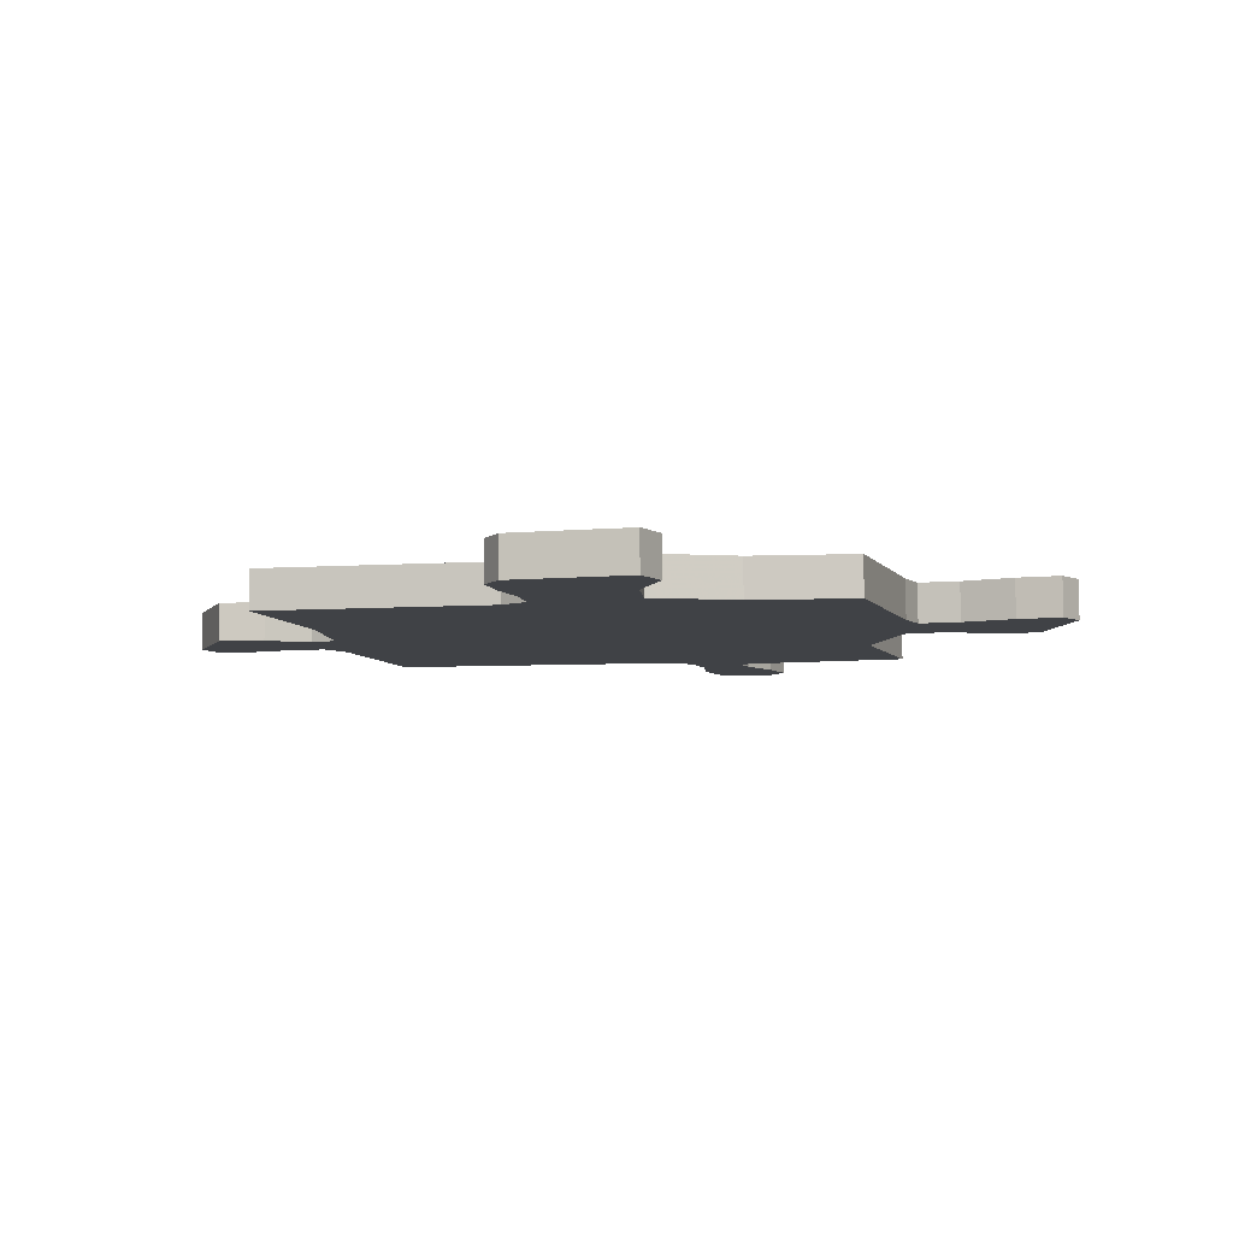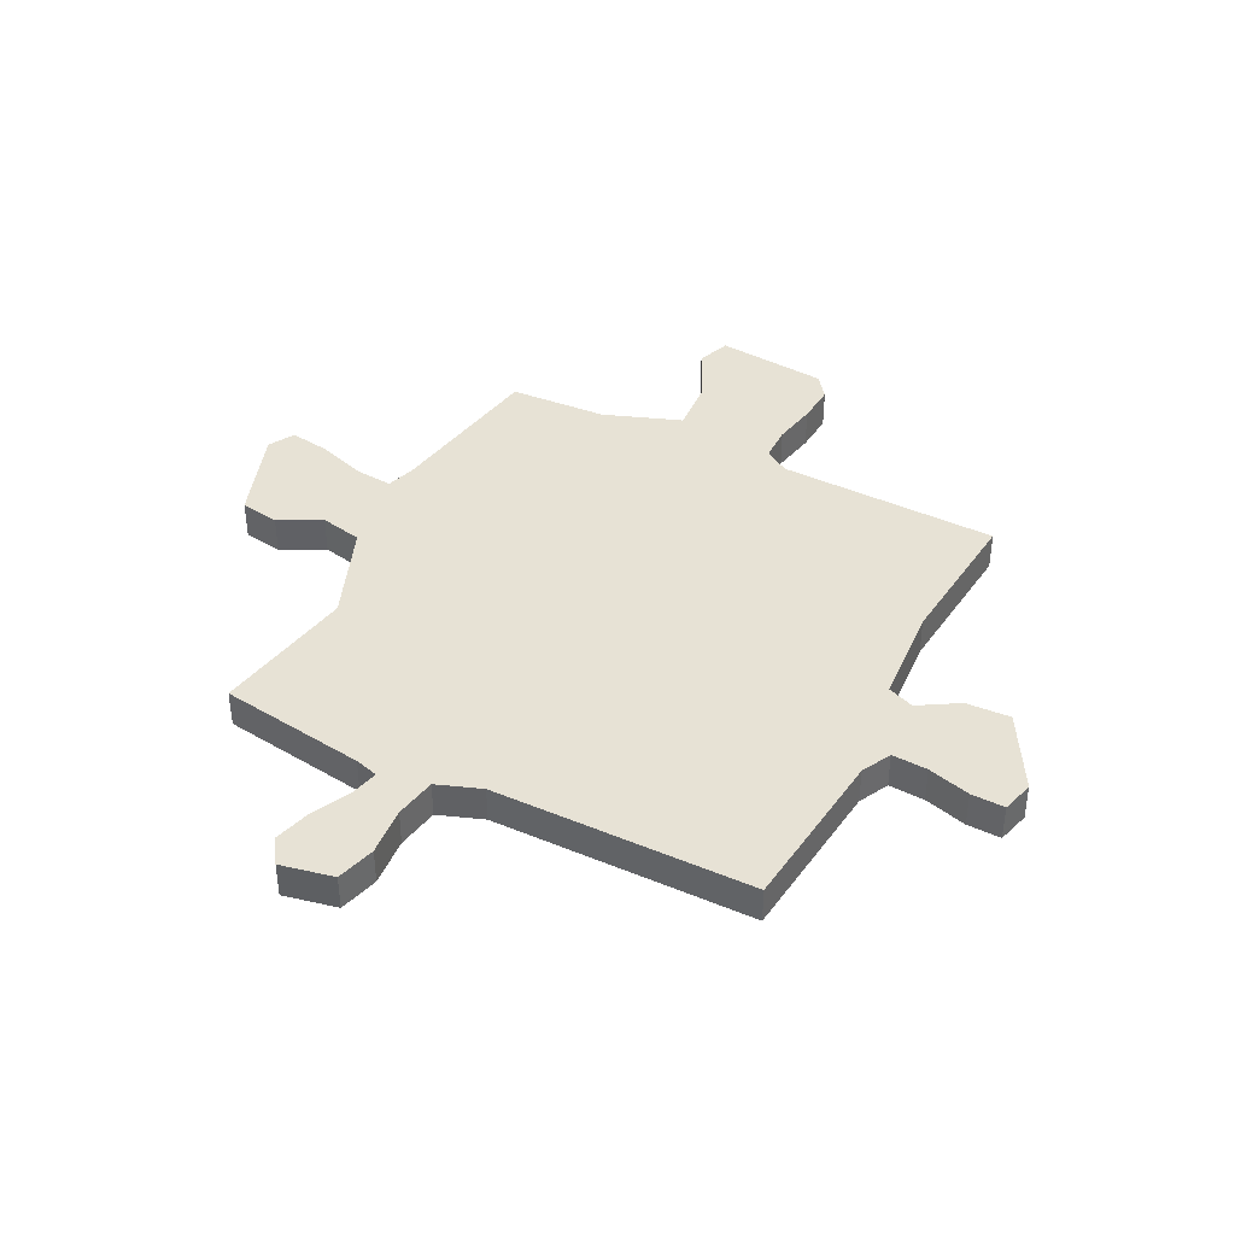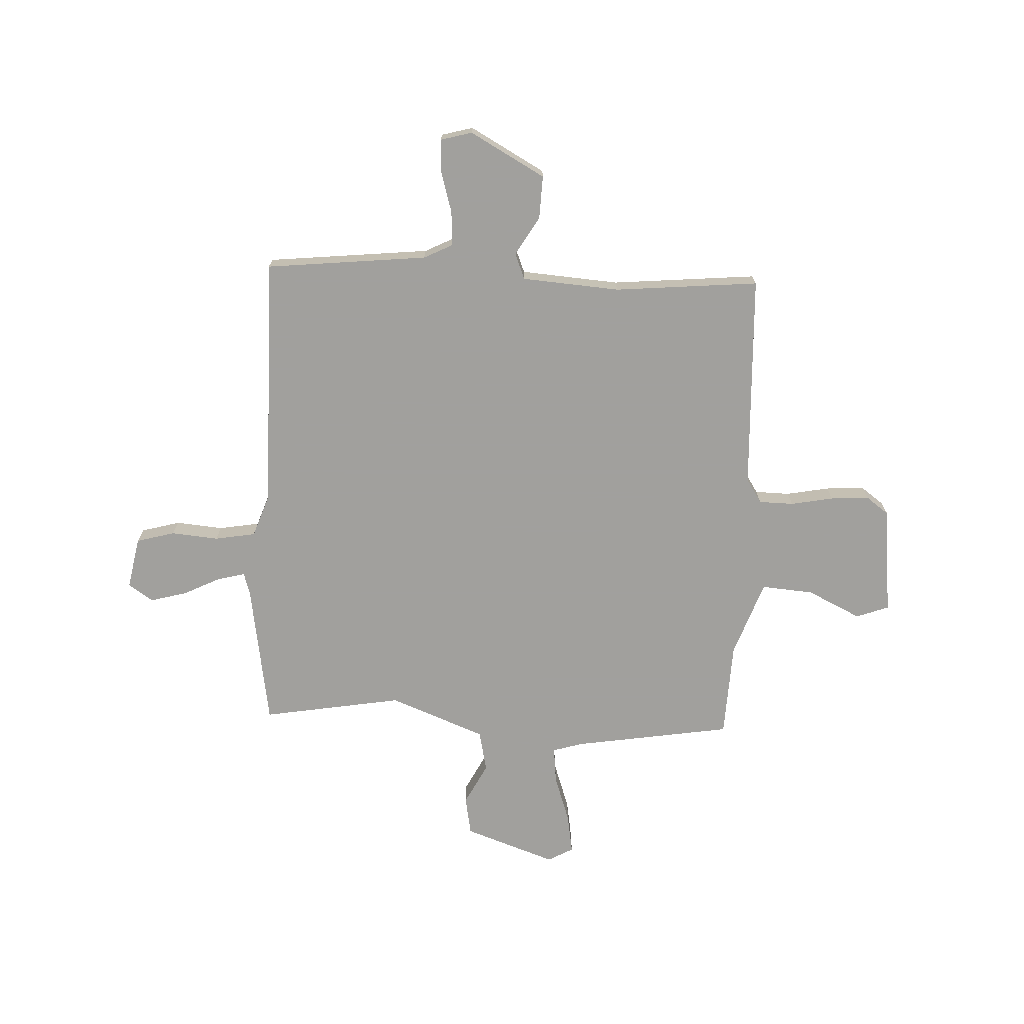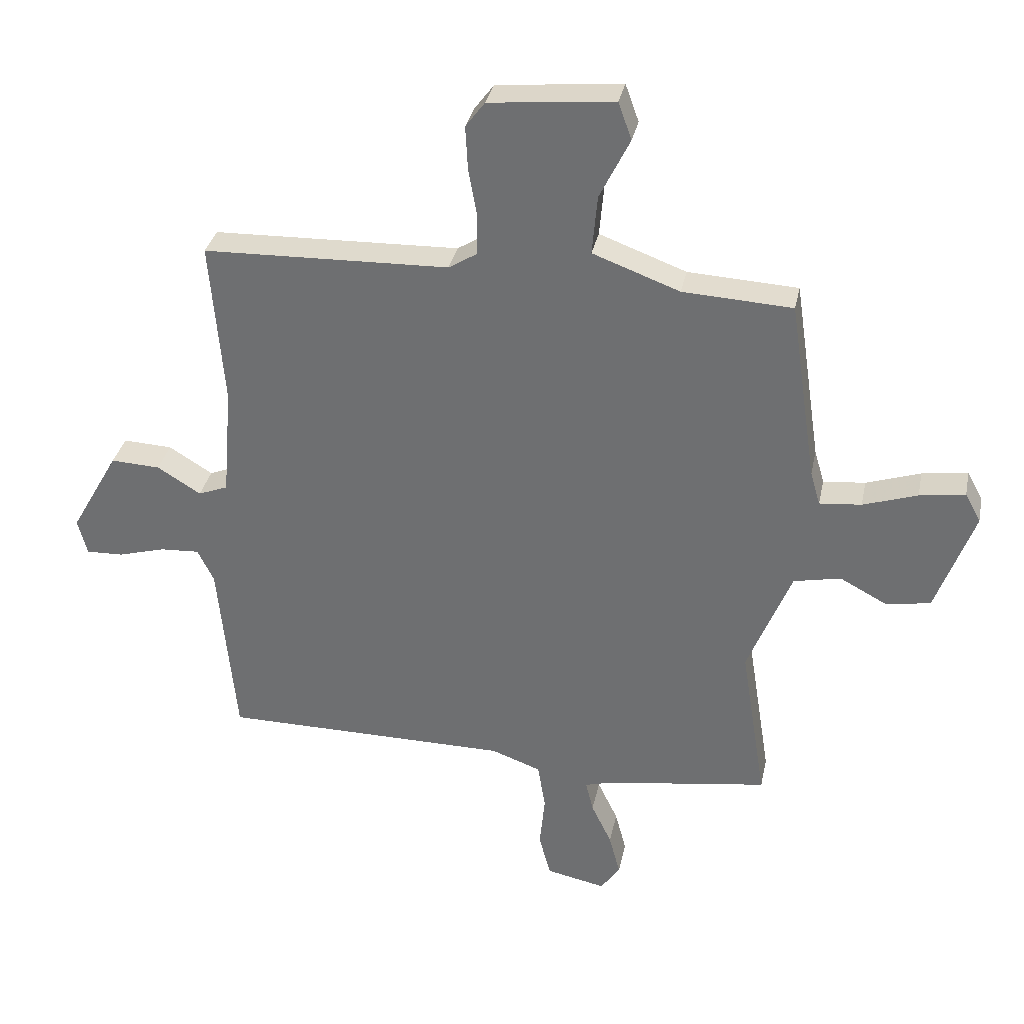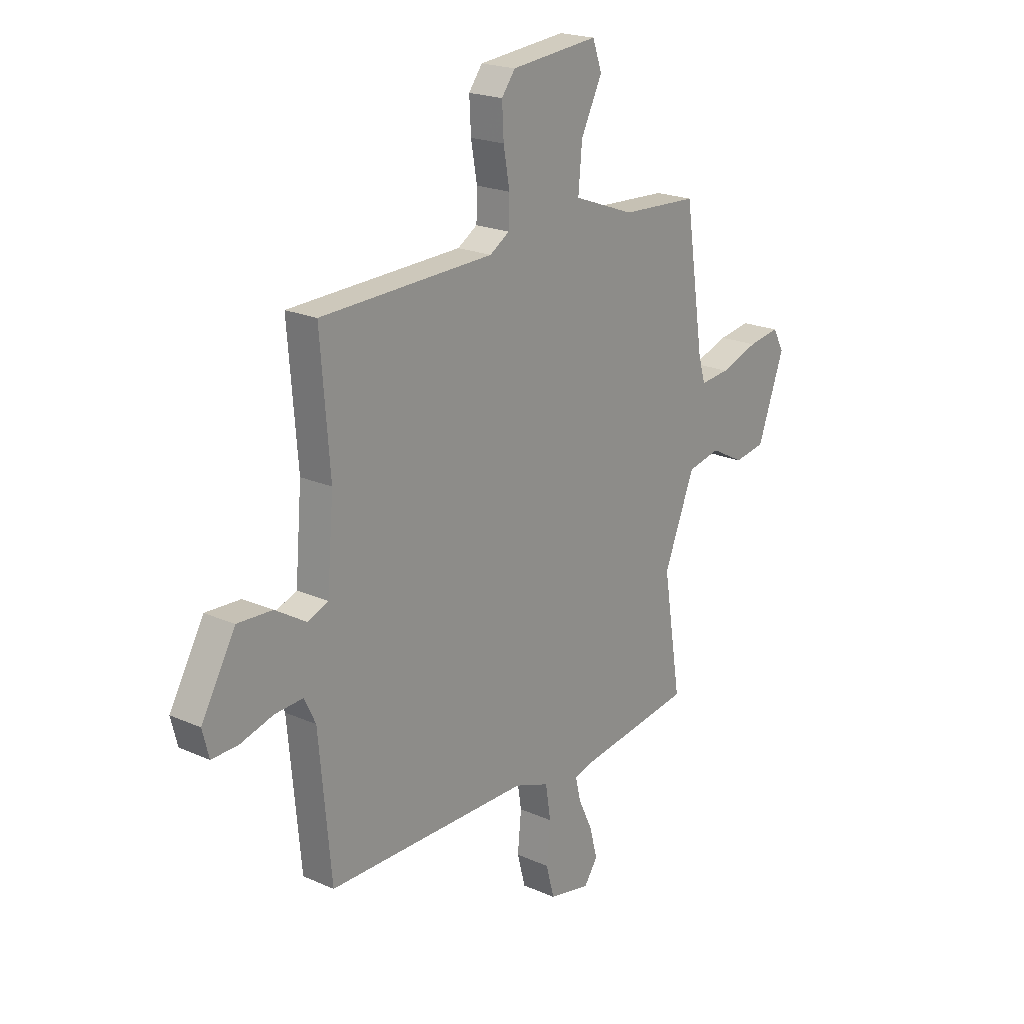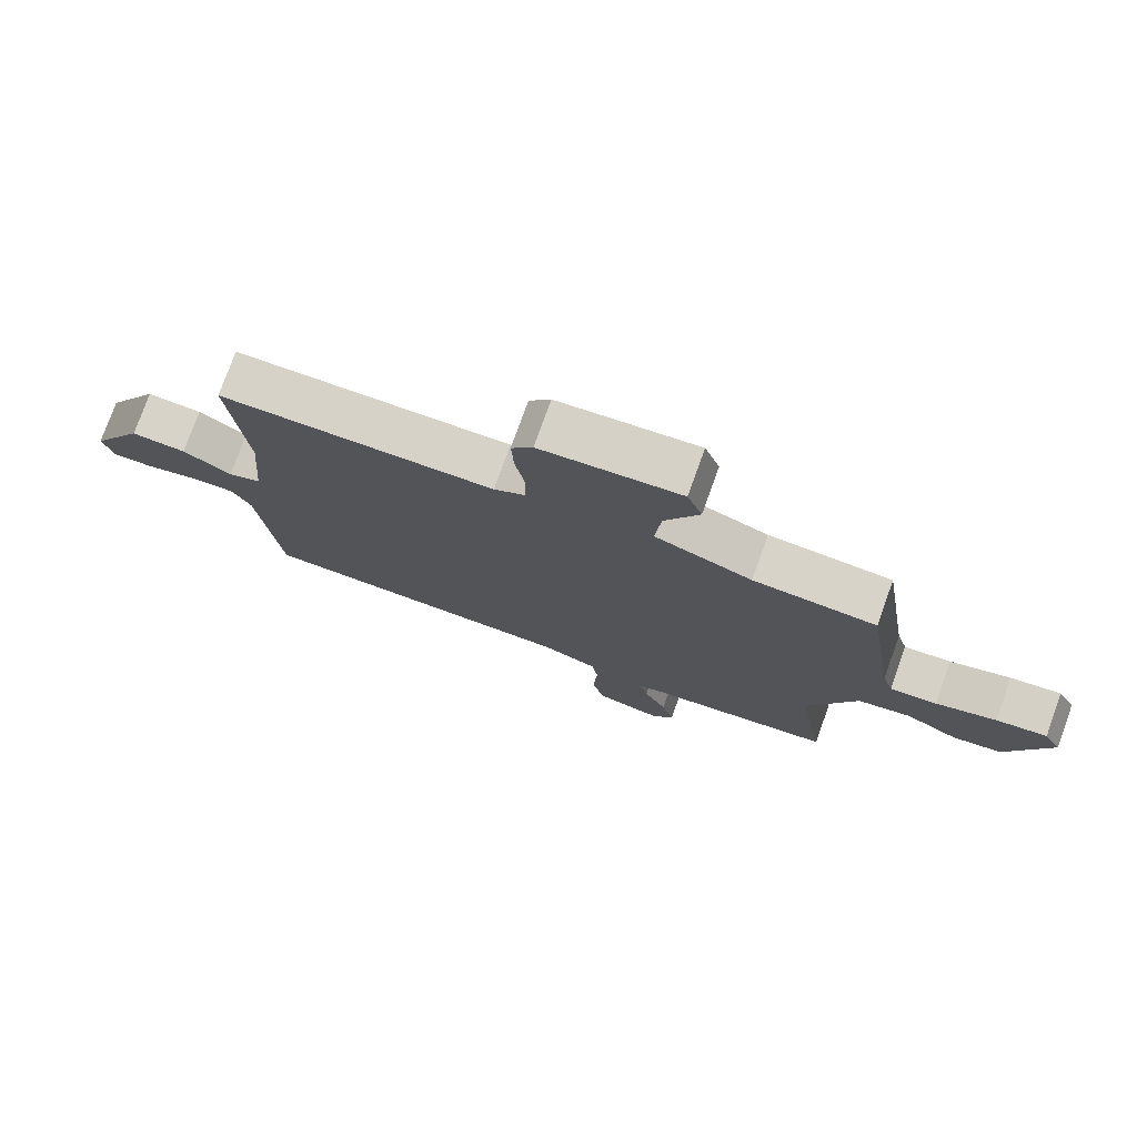
<metadata>
{"format":"obj","ext":"obj","renderer":"f3d","projection":"perspective","resolution":1024,"background":"white","views":[{"elev":-6.5,"azim":9.9,"up":"+Y"},{"elev":40.2,"azim":-152.7,"up":"+Y"},{"elev":-71.7,"azim":-92.0,"up":"+Y"},{"elev":33.5,"azim":11.6,"up":"+Z"},{"elev":20.7,"azim":-51.2,"up":"+Z"},{"elev":77.0,"azim":19.8,"up":"+Z"}]}
</metadata>
<code>
v 0.5 0.07 -0.5
v 0.218 0.07 -0.542
v 0.173 0.07 -0.555
v 0.186 0.07 -0.609
v 0.221 0.07 -0.682
v 0.24 0.07 -0.754
v 0.207 0.07 -0.802
v 0.105 0.07 -0.781
v 0.085 0.07 -0.706
v 0.094 0.07 -0.613
v 0.081 0.07 -0.533
v -0.004 0.07 -0.502
v -0.5 0.07 -0.5
v -0.53 0.07 -0.182
v -0.558 0.07 -0.125
v -0.626 0.07 -0.129
v -0.707 0.07 -0.152
v -0.771 0.07 -0.154
v -0.787 0.07 -0.092
v -0.704 0.07 0.054
v -0.619 0.07 0.05
v -0.544 0.07 0.004
v -0.493 0.07 0.024
v -0.477 0.07 0.216
v -0.5 0.07 0.5
v -0.077 0.07 0.513
v -0.029 0.07 0.543
v -0.027 0.07 0.611
v -0.042 0.07 0.695
v -0.046 0.07 0.771
v -0.013 0.07 0.815
v 0.201 0.07 0.836
v 0.224 0.07 0.772
v 0.172 0.07 0.667
v 0.163 0.07 0.565
v 0.312 0.07 0.51
v 0.5 0.07 0.5
v 0.547 0.07 0.187
v 0.564 0.07 0.129
v 0.636 0.07 0.136
v 0.729 0.07 0.167
v 0.807 0.07 0.179
v 0.834 0.07 0.129
v 0.769 0.07 -0.05
v 0.693 0.07 -0.063
v 0.612 0.07 -0.02
v 0.531 0.07 -0.037
v 0.456 0.07 -0.224
v 0.5 0 -0.5
v 0.218 0 -0.542
v 0.173 0 -0.555
v 0.186 0 -0.609
v 0.221 0 -0.682
v 0.24 0 -0.754
v 0.207 0 -0.802
v 0.105 0 -0.781
v 0.085 0 -0.706
v 0.094 0 -0.613
v 0.081 0 -0.533
v -0.004 0 -0.502
v -0.5 0 -0.5
v -0.53 0 -0.182
v -0.558 0 -0.125
v -0.626 0 -0.129
v -0.707 0 -0.152
v -0.771 0 -0.154
v -0.787 0 -0.092
v -0.704 0 0.054
v -0.619 0 0.05
v -0.544 0 0.004
v -0.493 0 0.024
v -0.477 0 0.216
v -0.5 0 0.5
v -0.077 0 0.513
v -0.029 0 0.543
v -0.027 0 0.611
v -0.042 0 0.695
v -0.046 0 0.771
v -0.013 0 0.815
v 0.201 0 0.836
v 0.224 0 0.772
v 0.172 0 0.667
v 0.163 0 0.565
v 0.312 0 0.51
v 0.5 0 0.5
v 0.547 0 0.187
v 0.564 0 0.129
v 0.636 0 0.136
v 0.729 0 0.167
v 0.807 0 0.179
v 0.834 0 0.129
v 0.769 0 -0.05
v 0.693 0 -0.063
v 0.612 0 -0.02
v 0.531 0 -0.037
v 0.456 0 -0.224
f 44 45 46
f 43 44 46
f 42 43 46
f 41 42 46
f 40 41 46
f 39 40 46 47
f 38 39 47 48
f 36 37 38 48
f 32 33 34
f 31 32 34
f 30 31 34
f 29 30 34
f 28 29 34
f 27 28 34 35
f 48 1 2
f 36 48 2
f 35 36 2
f 27 35 2
f 26 27 2
f 20 21 22
f 19 20 22
f 18 19 22
f 17 18 22
f 16 17 22
f 15 16 22 23
f 14 15 23
f 12 13 14 23
f 11 12 23 24
f 8 9 10
f 7 8 10
f 6 7 10
f 5 6 10
f 4 5 10
f 3 4 10 11
f 24 25 26
f 11 24 26
f 3 11 26
f 2 3 26
f 94 93 92
f 94 92 91
f 94 91 90
f 94 90 89
f 94 89 88
f 95 94 88 87
f 96 95 87 86
f 96 86 85 84
f 82 81 80
f 82 80 79
f 82 79 78
f 82 78 77
f 82 77 76
f 83 82 76 75
f 50 49 96
f 50 96 84
f 50 84 83
f 50 83 75
f 50 75 74
f 70 69 68
f 70 68 67
f 70 67 66
f 70 66 65
f 70 65 64
f 71 70 64 63
f 71 63 62
f 71 62 61 60
f 72 71 60 59
f 58 57 56
f 58 56 55
f 58 55 54
f 58 54 53
f 58 53 52
f 59 58 52 51
f 74 73 72
f 74 72 59
f 74 59 51
f 74 51 50
f 1 49 50 2
f 2 50 51 3
f 3 51 52 4
f 4 52 53 5
f 5 53 54 6
f 6 54 55 7
f 7 55 56 8
f 8 56 57 9
f 9 57 58 10
f 10 58 59 11
f 11 59 60 12
f 12 60 61 13
f 13 61 62 14
f 14 62 63 15
f 15 63 64 16
f 16 64 65 17
f 17 65 66 18
f 18 66 67 19
f 19 67 68 20
f 20 68 69 21
f 21 69 70 22
f 22 70 71 23
f 23 71 72 24
f 24 72 73 25
f 25 73 74 26
f 26 74 75 27
f 27 75 76 28
f 28 76 77 29
f 29 77 78 30
f 30 78 79 31
f 31 79 80 32
f 32 80 81 33
f 33 81 82 34
f 34 82 83 35
f 35 83 84 36
f 36 84 85 37
f 37 85 86 38
f 38 86 87 39
f 39 87 88 40
f 40 88 89 41
f 41 89 90 42
f 42 90 91 43
f 43 91 92 44
f 44 92 93 45
f 45 93 94 46
f 46 94 95 47
f 47 95 96 48
f 48 96 49 1

</code>
